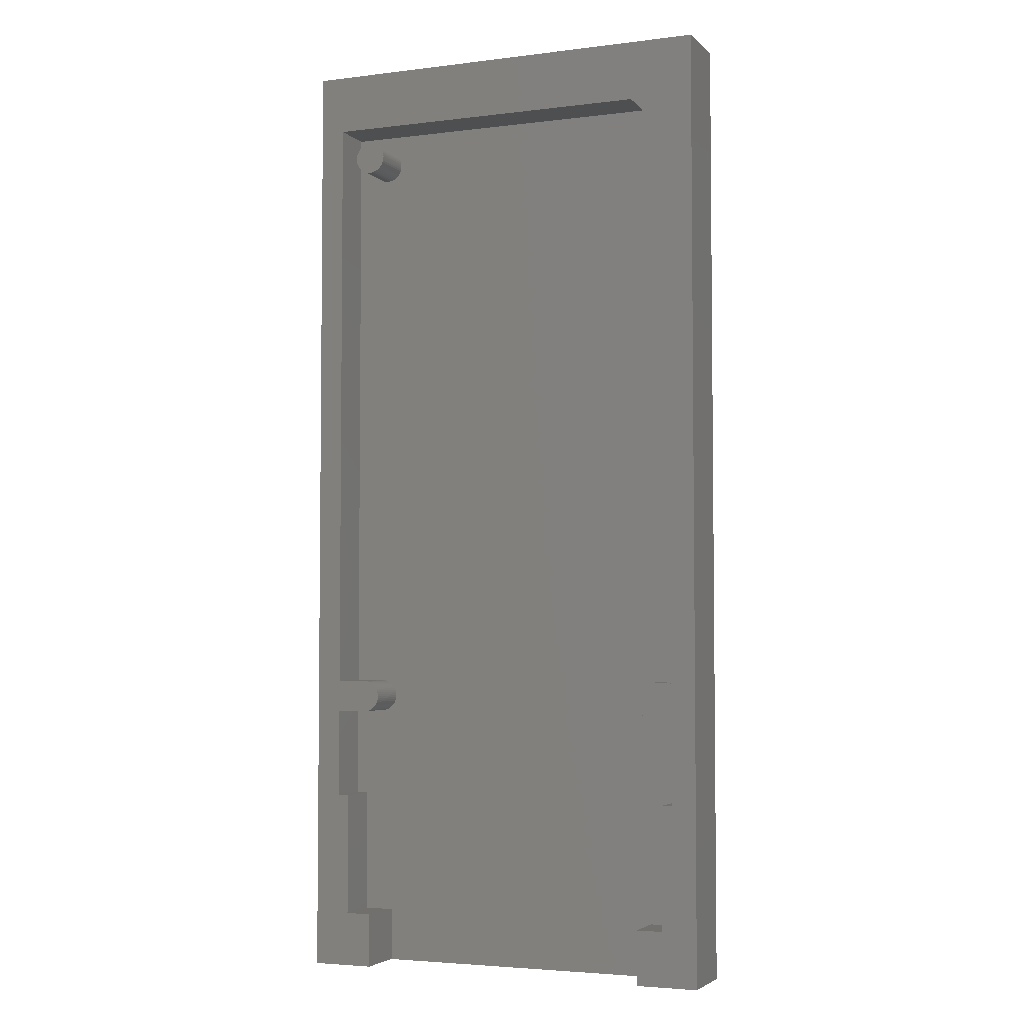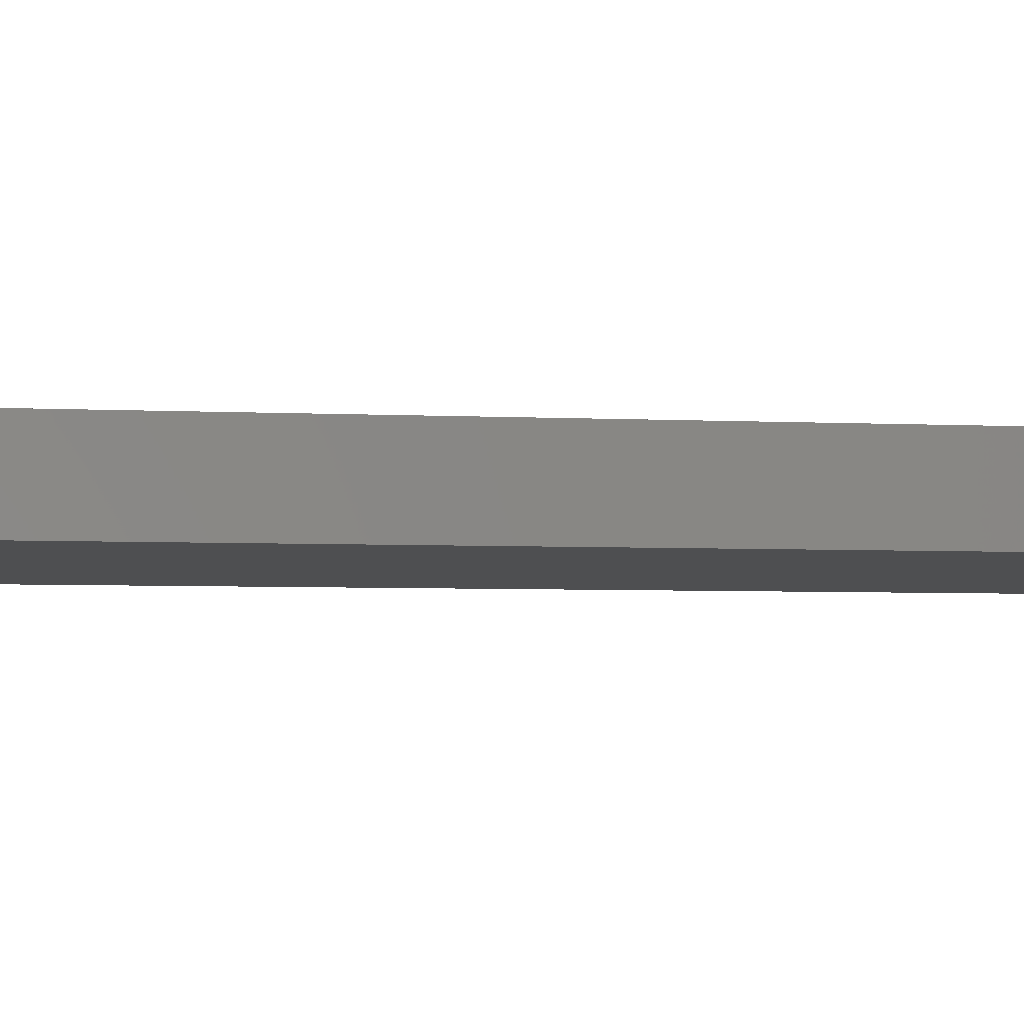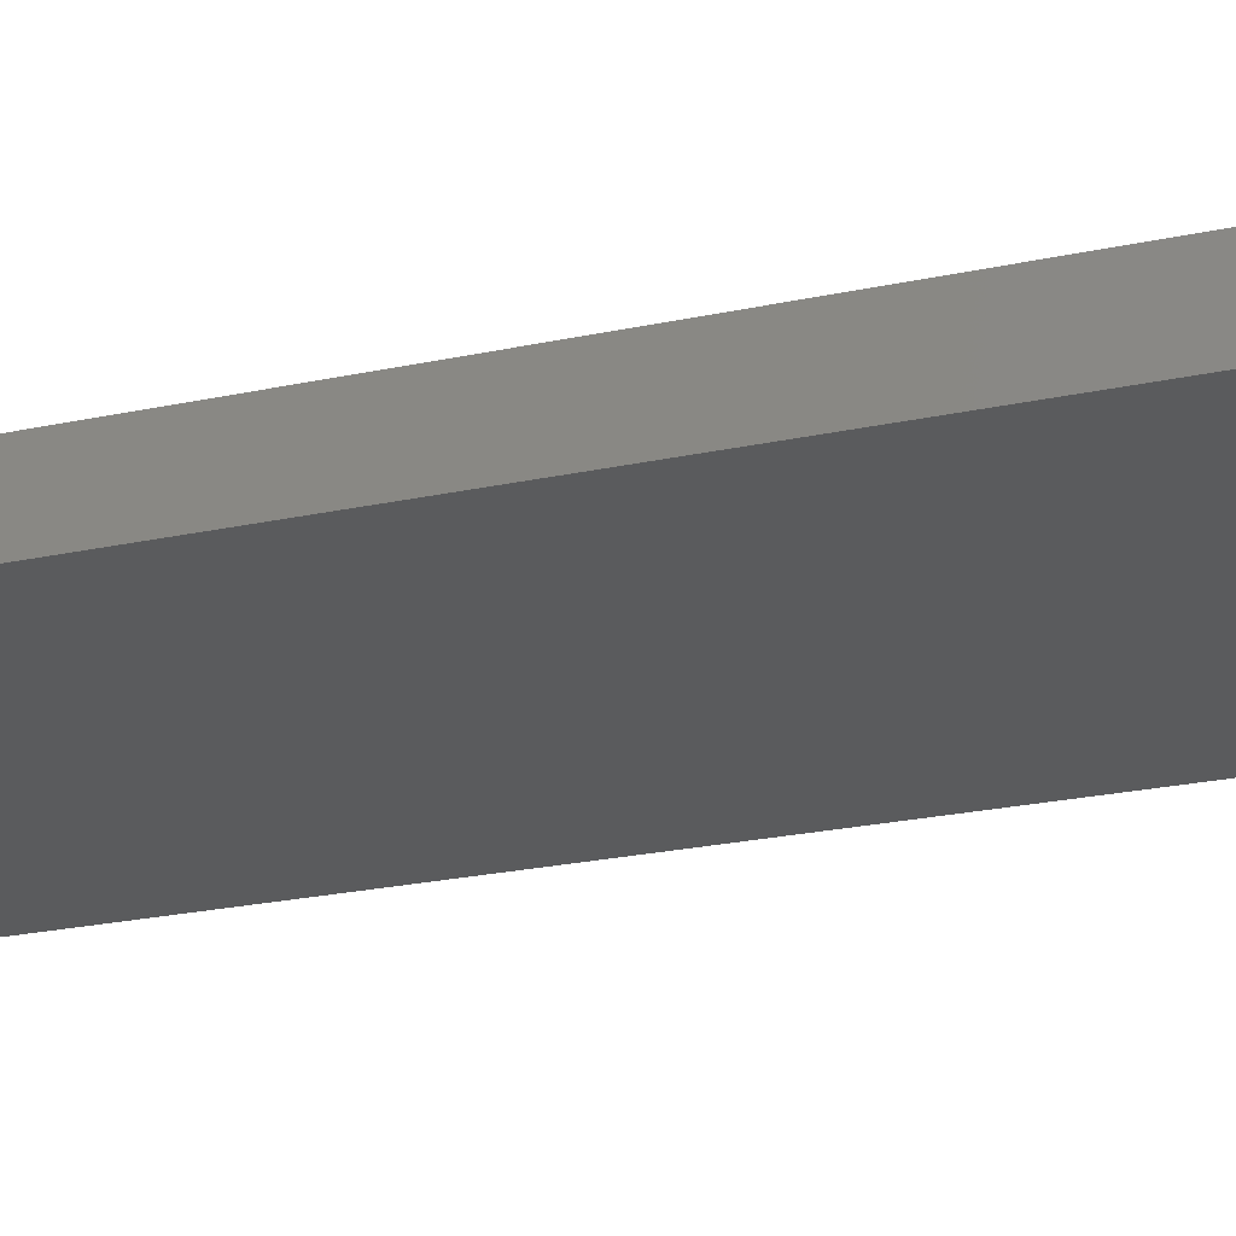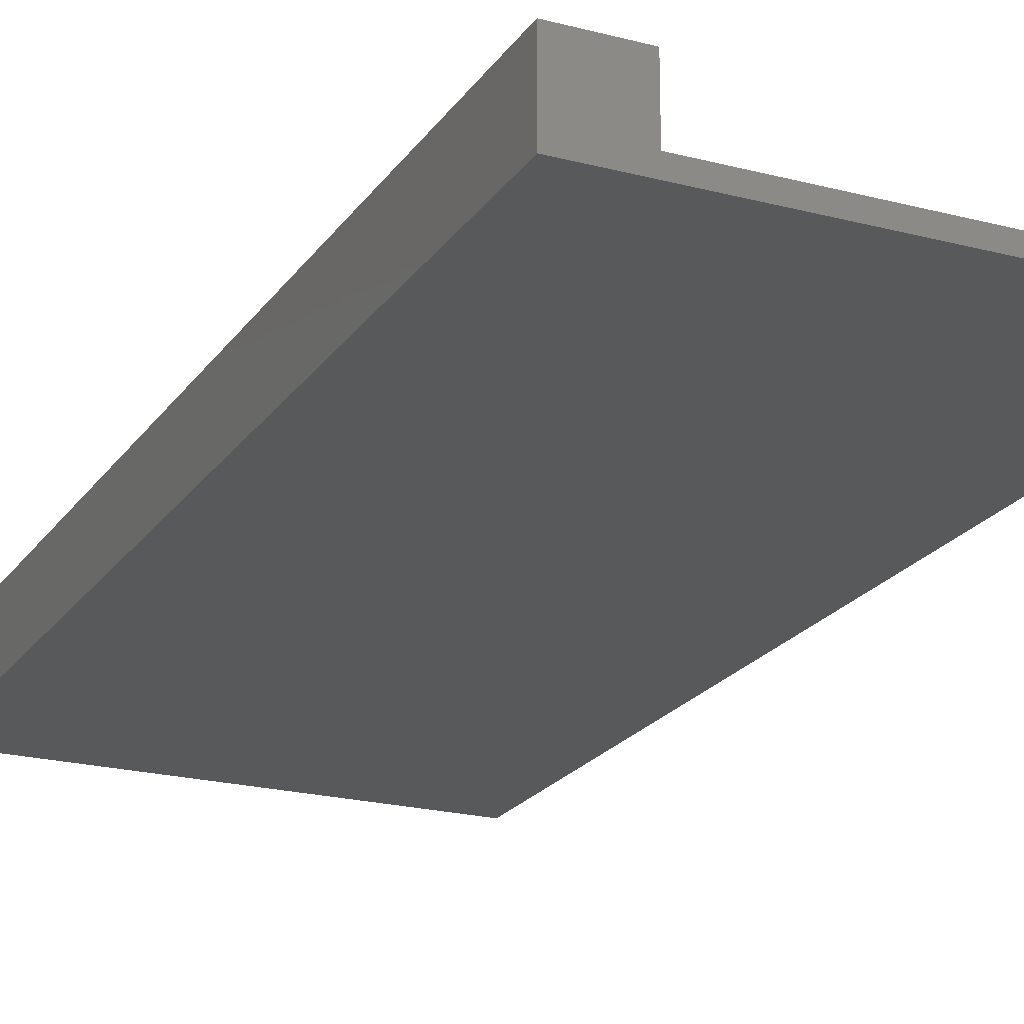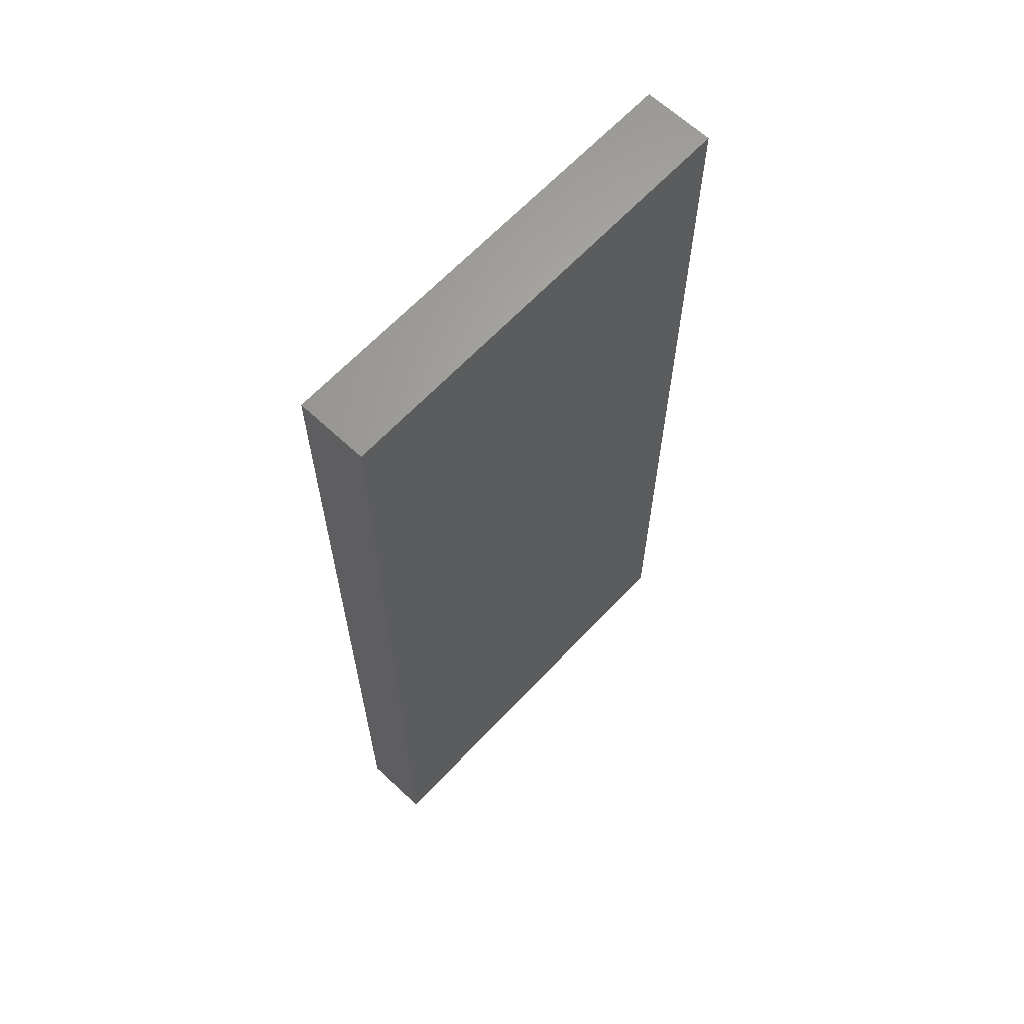
<metadata>
{"format":"stl","ext":"stl","renderer":"f3d","projection":"perspective","resolution":1024,"background":"white","views":[{"elev":-3.9,"azim":22.5,"up":"+Y"},{"elev":-4.3,"azim":80.1,"up":"+Z"},{"elev":-25.8,"azim":108.6,"up":"+Z"},{"elev":-21.4,"azim":-25.0,"up":"+Z"},{"elev":64.8,"azim":133.2,"up":"+Y"}]}
</metadata>
<code>
# stl→obj: 260 verts, 516 faces
v -7.5 8.6 0
v -7.05 5 0
v -6.3 8.6 0
v -7.5 5 0
v -7.5 9.9 0
v -6.272 32.06 0
v -6.351 32.08 0
v -6.427 32.11 0
v -6.498 32.15 0
v -6.564 32.2 0
v -6.624 32.26 0
v -6.676 32.32 0
v -6.72 32.39 0
v -6.754 32.46 0
v -7.5 34 0
v -6.78 32.54 0
v -6.795 32.62 0
v -6.8 32.7 0
v -6.3 9.9 0
v 5.655 9.331 0
v -5.655 9.331 0
v -5.65 9.25 0
v 5.952 9.799 0
v -5.67 9.412 0
v 7.5 32.4 0
v -5.802 32.15 0
v 6.023 9.838 0
v -5.696 9.489 0
v -5.73 9.563 0
v -5.873 32.11 0
v -5.774 9.632 0
v -5.826 9.695 0
v -5.952 9.799 0
v -5.886 9.751 0
v -6.023 9.838 0
v -5.949 32.08 0
v -6.099 9.868 0
v -6.028 32.06 0
v -6.178 9.888 0
v -6.109 32.05 0
v -6.191 32.05 0
v -6.259 9.899 0
v -6.3 9.899 0
v 6.3 9.9 0
v 7.5 9.9 0
v 6.259 9.899 0
v 6.3 9.899 0
v 6.178 9.888 0
v 6.099 9.868 0
v -5.676 32.26 0
v -5.624 32.32 0
v 5.9 34 0
v -5.736 32.2 0
v 5.886 9.751 0
v 5.826 9.695 0
v 5.774 9.632 0
v 5.73 9.563 0
v 5.696 9.489 0
v 5.67 9.412 0
v -5.505 32.62 0
v -5.5 32.7 0
v -5.505 32.78 0
v -5.52 32.86 0
v -5.546 32.94 0
v -5.58 33.01 0
v -5.624 33.08 0
v -5.676 33.15 0
v -5.736 33.2 0
v -5.802 33.25 0
v -5.873 33.29 0
v -5.949 33.32 0
v -6.028 33.34 0
v -6.109 33.35 0
v -6.795 32.78 0
v -6.78 32.86 0
v -6.754 32.94 0
v -6.72 33.01 0
v -6.676 33.08 0
v -6.624 33.15 0
v -6.564 33.2 0
v -6.498 33.25 0
v -6.427 33.29 0
v -6.351 33.32 0
v -6.272 33.34 0
v -6.191 33.35 0
v 6.3 8.601 0
v 6.259 8.601 0
v 6.3 8.6 0
v 7.5 8.6 0
v 7.05 5 0
v 7.5 5 0
v 6.178 8.612 0
v 6.099 8.632 0
v 6.023 8.662 0
v 5.952 8.701 0
v 6 0 0
v 7.05 0 0
v 5.886 8.749 0
v 5.826 8.805 0
v 5.774 8.868 0
v -5.774 8.868 0
v 5.73 8.937 0
v -5.73 8.937 0
v 5.696 9.011 0
v -5.696 9.011 0
v 5.67 9.088 0
v -5.67 9.088 0
v 5.655 9.169 0
v -5.655 9.169 0
v 5.65 9.25 0
v -5.52 32.54 0
v -5.546 32.46 0
v -5.58 32.39 0
v -5.826 8.805 0
v -5.886 8.749 0
v -5.952 8.701 0
v -6.023 8.662 0
v -6.099 8.632 0
v -6.178 8.612 0
v -6.259 8.601 0
v -6.3 8.601 0
v -6 0 0
v -7.05 0 0
v -7.5 9.9 1.8
v -6.3 9.9 1.8
v -6.3 9.899 1.8
v -6.3 8.6 1.8
v -6.3 8.601 1.8
v -7.5 8.6 1.8
v -7.5 5 1.8
v -7.05 5 1.8
v -7.05 0 1.8
v -6 0 -0.35
v 6 0 -0.35
v -6 0 1.8
v 6 0 1.8
v 7.05 0 1.8
v 7.05 5 1.8
v 7.5 5 1.8
v 7.5 8.6 1.8
v 6.3 8.6 1.8
v 6.3 8.601 1.8
v 6.3 9.9 1.8
v 6.3 9.899 1.8
v 7.5 9.9 1.8
v 7.5 32.4 1.8
v 5.9 34 1.8
v -7.5 34 1.8
v -5.58 33.01 1.8
v -5.624 33.08 1.8
v -6.028 33.34 1.8
v -5.949 33.32 1.8
v -5.873 33.29 1.8
v -6.427 33.29 1.8
v -6.351 33.32 1.8
v -6.72 33.01 1.8
v -6.754 32.94 1.8
v -5.505 32.78 1.8
v -5.52 32.86 1.8
v -6.109 33.35 1.8
v -5.802 33.25 1.8
v -6.795 32.78 1.8
v -6.8 32.7 1.8
v -6.624 33.15 1.8
v -6.676 33.08 1.8
v -6.272 33.34 1.8
v -6.191 33.35 1.8
v -6.564 33.2 1.8
v -5.546 32.46 1.8
v -5.52 32.54 1.8
v -5.736 32.2 1.8
v -5.802 32.15 1.8
v -5.736 33.2 1.8
v -5.676 33.15 1.8
v -6.78 32.86 1.8
v -6.498 33.25 1.8
v -5.5 32.7 1.8
v -5.505 32.62 1.8
v -6.109 32.05 1.8
v -6.191 32.05 1.8
v -6.795 32.62 1.8
v -6.754 32.46 1.8
v -6.72 32.39 1.8
v -5.546 32.94 1.8
v -6.78 32.54 1.8
v -6.028 32.06 1.8
v -5.873 32.11 1.8
v -5.949 32.08 1.8
v -5.676 32.26 1.8
v -5.624 32.32 1.8
v -5.58 32.39 1.8
v -6.498 32.15 1.8
v -6.564 32.2 1.8
v -6.351 32.08 1.8
v -6.427 32.11 1.8
v -6.272 32.06 1.8
v -6.676 32.32 1.8
v -6.624 32.26 1.8
v 5.952 9.799 1.8
v 6.023 9.838 1.8
v 5.696 9.489 1.8
v 5.67 9.412 1.8
v 6.099 8.632 1.8
v 6.023 8.662 1.8
v 6.259 9.899 1.8
v 5.774 9.632 1.8
v 5.73 9.563 1.8
v 5.886 9.751 1.8
v 6.099 9.868 1.8
v 6.178 9.888 1.8
v 6.259 8.601 1.8
v 5.952 8.701 1.8
v 5.886 8.749 1.8
v 5.73 8.937 1.8
v 5.774 8.868 1.8
v 5.65 9.25 1.8
v 5.655 9.169 1.8
v 5.655 9.331 1.8
v 5.826 9.695 1.8
v 6.178 8.612 1.8
v 5.696 9.011 1.8
v 5.67 9.088 1.8
v 5.826 8.805 1.8
v -5.696 9.489 1.8
v -5.73 9.563 1.8
v -5.774 9.632 1.8
v -6.099 9.868 1.8
v -6.023 9.838 1.8
v -5.67 9.088 1.8
v -5.655 9.169 1.8
v -5.952 8.701 1.8
v -6.023 8.662 1.8
v -6.259 9.899 1.8
v -5.952 9.799 1.8
v -5.886 9.751 1.8
v -5.886 8.749 1.8
v -5.696 9.011 1.8
v -6.099 8.632 1.8
v -5.67 9.412 1.8
v -5.826 9.695 1.8
v -6.178 9.888 1.8
v -5.65 9.25 1.8
v -5.655 9.331 1.8
v -5.774 8.868 1.8
v -5.73 8.937 1.8
v -6.178 8.612 1.8
v -6.259 8.601 1.8
v -5.826 8.805 1.8
v -6 -2.2 1.8
v -6 -2.2 -0.35
v 6 -2.2 -0.35
v 6 -2.2 1.8
v -8.5 -2.2 1.8
v -8.5 -2.2 -0.95
v 8.5 -2.2 1.8
v 8.5 -2.2 -0.95
v -8.5 36.4 1.8
v -8.5 36.4 -0.95
v 8.5 36.4 1.8
v 8.5 36.4 -0.95
f 1 2 3
f 2 1 4
f 5 6 7
f 5 7 8
f 5 8 9
f 5 9 10
f 5 10 11
f 5 11 12
f 5 12 13
f 5 13 14
f 15 14 16
f 15 16 17
f 15 17 18
f 14 15 5
f 6 5 19
f 20 21 22
f 23 24 21
f 25 26 27
f 23 28 24
f 23 29 28
f 30 27 26
f 23 31 29
f 27 30 23
f 23 32 31
f 23 30 33
f 23 34 32
f 35 30 36
f 23 33 34
f 30 35 33
f 37 36 38
f 36 37 35
f 39 38 40
f 38 39 37
f 19 40 41
f 40 42 39
f 19 41 6
f 40 19 42
f 42 19 43
f 25 44 45
f 44 46 47
f 25 46 44
f 25 48 46
f 25 49 48
f 25 27 49
f 50 25 51
f 51 25 52
f 53 25 50
f 26 25 53
f 21 54 23
f 21 55 54
f 21 56 55
f 21 57 56
f 21 58 57
f 21 59 58
f 60 52 61
f 52 62 61
f 52 63 62
f 52 64 63
f 52 65 64
f 52 66 65
f 52 67 66
f 52 68 67
f 52 69 68
f 52 70 69
f 52 71 70
f 15 71 52
f 71 15 72
f 72 15 73
f 74 15 18
f 75 15 74
f 76 15 75
f 77 15 76
f 78 15 77
f 79 15 78
f 80 15 79
f 81 15 80
f 82 15 81
f 83 15 82
f 84 15 83
f 85 15 84
f 73 15 85
f 86 87 88
f 89 90 91
f 88 90 89
f 87 90 88
f 92 90 87
f 93 90 92
f 94 90 93
f 95 90 94
f 90 96 97
f 98 90 95
f 99 90 98
f 100 90 99
f 2 90 100
f 101 100 102
f 103 102 104
f 105 104 106
f 107 106 108
f 109 108 110
f 111 52 60
f 112 52 111
f 113 52 112
f 51 52 113
f 21 20 59
f 20 22 110
f 109 110 22
f 108 109 107
f 106 107 105
f 104 105 103
f 102 103 101
f 100 101 2
f 2 101 114
f 2 114 115
f 2 115 116
f 90 2 96
f 2 116 117
f 2 117 118
f 2 118 119
f 2 119 120
f 3 120 121
f 2 120 3
f 96 2 122
f 122 2 123
f 19 124 125
f 124 19 5
f 126 19 125
f 19 126 43
f 127 121 128
f 121 127 3
f 1 127 129
f 127 1 3
f 130 1 129
f 1 130 4
f 2 130 131
f 130 2 4
f 132 2 131
f 2 132 123
f 133 96 122
f 96 133 134
f 122 132 135
f 132 122 123
f 97 136 137
f 136 97 96
f 97 138 90
f 138 97 137
f 91 138 139
f 138 91 90
f 91 140 89
f 140 91 139
f 88 140 141
f 140 88 89
f 88 142 86
f 142 88 141
f 47 143 44
f 143 47 144
f 45 143 145
f 143 45 44
f 45 146 25
f 146 45 145
f 25 147 52
f 147 25 146
f 15 147 148
f 147 15 52
f 124 15 148
f 15 124 5
f 149 66 150
f 66 149 65
f 71 151 152
f 151 71 72
f 70 152 153
f 152 70 71
f 83 154 155
f 154 83 82
f 76 156 77
f 156 76 157
f 158 63 159
f 63 158 62
f 72 160 151
f 160 72 73
f 69 153 161
f 153 69 70
f 18 162 74
f 162 18 163
f 78 164 79
f 164 78 165
f 85 166 167
f 166 85 84
f 80 164 168
f 164 80 79
f 169 111 170
f 111 169 112
f 26 171 172
f 171 26 53
f 67 173 174
f 173 67 68
f 150 67 174
f 67 150 66
f 73 167 160
f 167 73 85
f 68 161 173
f 161 68 69
f 75 157 76
f 157 75 175
f 74 175 75
f 175 74 162
f 77 165 78
f 165 77 156
f 84 155 166
f 155 84 83
f 81 168 176
f 168 81 80
f 82 176 154
f 176 82 81
f 177 62 158
f 62 177 61
f 178 61 177
f 61 178 60
f 170 60 178
f 60 170 111
f 41 179 180
f 179 41 40
f 17 163 18
f 163 17 181
f 13 182 14
f 182 13 183
f 184 65 149
f 65 184 64
f 159 64 184
f 64 159 63
f 14 185 16
f 185 14 182
f 16 181 17
f 181 16 185
f 40 186 179
f 186 40 38
f 30 172 187
f 172 30 26
f 36 187 188
f 187 36 30
f 189 51 190
f 51 189 50
f 191 112 169
f 112 191 113
f 190 113 191
f 113 190 51
f 10 192 193
f 192 10 9
f 8 194 195
f 194 8 7
f 7 196 194
f 196 7 6
f 11 197 12
f 197 11 198
f 11 193 198
f 193 11 10
f 38 188 186
f 188 38 36
f 53 189 171
f 189 53 50
f 9 195 192
f 195 9 8
f 6 180 196
f 180 6 41
f 12 183 13
f 183 12 197
f 27 199 200
f 199 27 23
f 59 201 58
f 201 59 202
f 94 203 204
f 203 94 93
f 47 205 144
f 205 47 46
f 57 206 56
f 206 57 207
f 23 208 199
f 208 23 54
f 48 209 210
f 209 48 49
f 87 142 211
f 142 87 86
f 98 212 213
f 212 98 95
f 100 214 102
f 214 100 215
f 108 216 110
f 216 108 217
f 20 202 59
f 202 20 218
f 58 207 57
f 207 58 201
f 49 200 209
f 200 49 27
f 46 210 205
f 210 46 48
f 54 219 208
f 219 54 55
f 56 219 55
f 219 56 206
f 93 220 203
f 220 93 92
f 95 204 212
f 204 95 94
f 102 221 104
f 221 102 214
f 106 217 108
f 217 106 222
f 99 215 100
f 215 99 223
f 99 213 223
f 213 99 98
f 110 218 20
f 218 110 216
f 92 211 220
f 211 92 87
f 104 222 106
f 222 104 221
f 224 29 225
f 29 224 28
f 225 31 226
f 31 225 29
f 35 227 228
f 227 35 37
f 229 109 230
f 109 229 107
f 117 231 232
f 231 117 116
f 42 126 233
f 126 42 43
f 34 234 235
f 234 34 33
f 116 236 231
f 236 116 115
f 237 107 229
f 107 237 105
f 118 232 238
f 232 118 117
f 239 28 224
f 28 239 24
f 32 235 240
f 235 32 34
f 37 241 227
f 241 37 39
f 39 233 241
f 233 39 42
f 33 228 234
f 228 33 35
f 242 21 243
f 21 242 22
f 244 103 245
f 103 244 101
f 245 105 237
f 105 245 103
f 120 246 247
f 246 120 119
f 243 24 239
f 24 243 21
f 226 32 240
f 32 226 31
f 230 22 242
f 22 230 109
f 121 247 128
f 247 121 120
f 115 248 236
f 248 115 114
f 248 101 244
f 101 248 114
f 119 238 246
f 238 119 118
f 249 122 135
f 250 122 249
f 122 250 133
f 251 96 134
f 252 96 251
f 96 252 136
f 133 251 134
f 251 133 250
f 253 250 249
f 250 254 251
f 254 250 253
f 251 255 252
f 251 256 255
f 256 251 254
f 254 257 258
f 257 254 253
f 210 144 205
f 209 144 210
f 144 209 142
f 142 220 211
f 203 142 209
f 142 203 220
f 200 203 209
f 200 204 203
f 199 204 200
f 199 212 204
f 208 212 199
f 208 213 212
f 219 213 208
f 219 223 213
f 206 223 219
f 206 215 223
f 207 215 206
f 207 214 215
f 201 214 207
f 201 221 214
f 202 221 201
f 202 222 221
f 218 222 202
f 218 217 222
f 217 218 216
f 144 145 143
f 145 144 140
f 142 140 144
f 140 142 141
f 145 259 146
f 259 147 146
f 257 147 259
f 257 124 148
f 253 124 257
f 124 253 129
f 147 257 148
f 259 145 255
f 140 255 145
f 139 255 140
f 137 139 138
f 139 137 255
f 252 137 136
f 137 252 255
f 124 126 125
f 126 124 128
f 129 128 124
f 128 129 127
f 243 230 242
f 239 230 243
f 239 229 230
f 224 229 239
f 224 237 229
f 225 237 224
f 225 245 237
f 226 245 225
f 226 244 245
f 240 244 226
f 240 248 244
f 235 248 240
f 235 236 248
f 234 236 235
f 234 231 236
f 228 231 234
f 228 232 231
f 227 232 228
f 227 238 232
f 126 227 241
f 227 126 238
f 126 241 233
f 128 238 126
f 238 128 246
f 246 128 247
f 131 130 132
f 132 249 135
f 132 253 249
f 130 253 132
f 129 253 130
f 158 178 177
f 159 178 158
f 159 170 178
f 184 170 159
f 184 169 170
f 149 169 184
f 149 191 169
f 150 191 149
f 150 190 191
f 174 190 150
f 174 189 190
f 173 189 174
f 173 171 189
f 161 171 173
f 161 172 171
f 153 172 161
f 153 187 172
f 152 187 153
f 152 188 187
f 151 188 152
f 151 186 188
f 160 186 151
f 160 179 186
f 167 179 160
f 167 180 179
f 166 180 167
f 166 196 180
f 155 196 166
f 155 194 196
f 154 194 155
f 154 195 194
f 176 195 154
f 176 192 195
f 168 192 176
f 168 193 192
f 164 193 168
f 164 198 193
f 165 198 164
f 165 197 198
f 156 197 165
f 156 183 197
f 157 183 156
f 157 182 183
f 175 182 157
f 175 185 182
f 162 185 175
f 162 181 185
f 181 162 163
f 255 260 259
f 260 255 256
f 260 257 259
f 257 260 258
f 254 260 256
f 260 254 258

</code>
